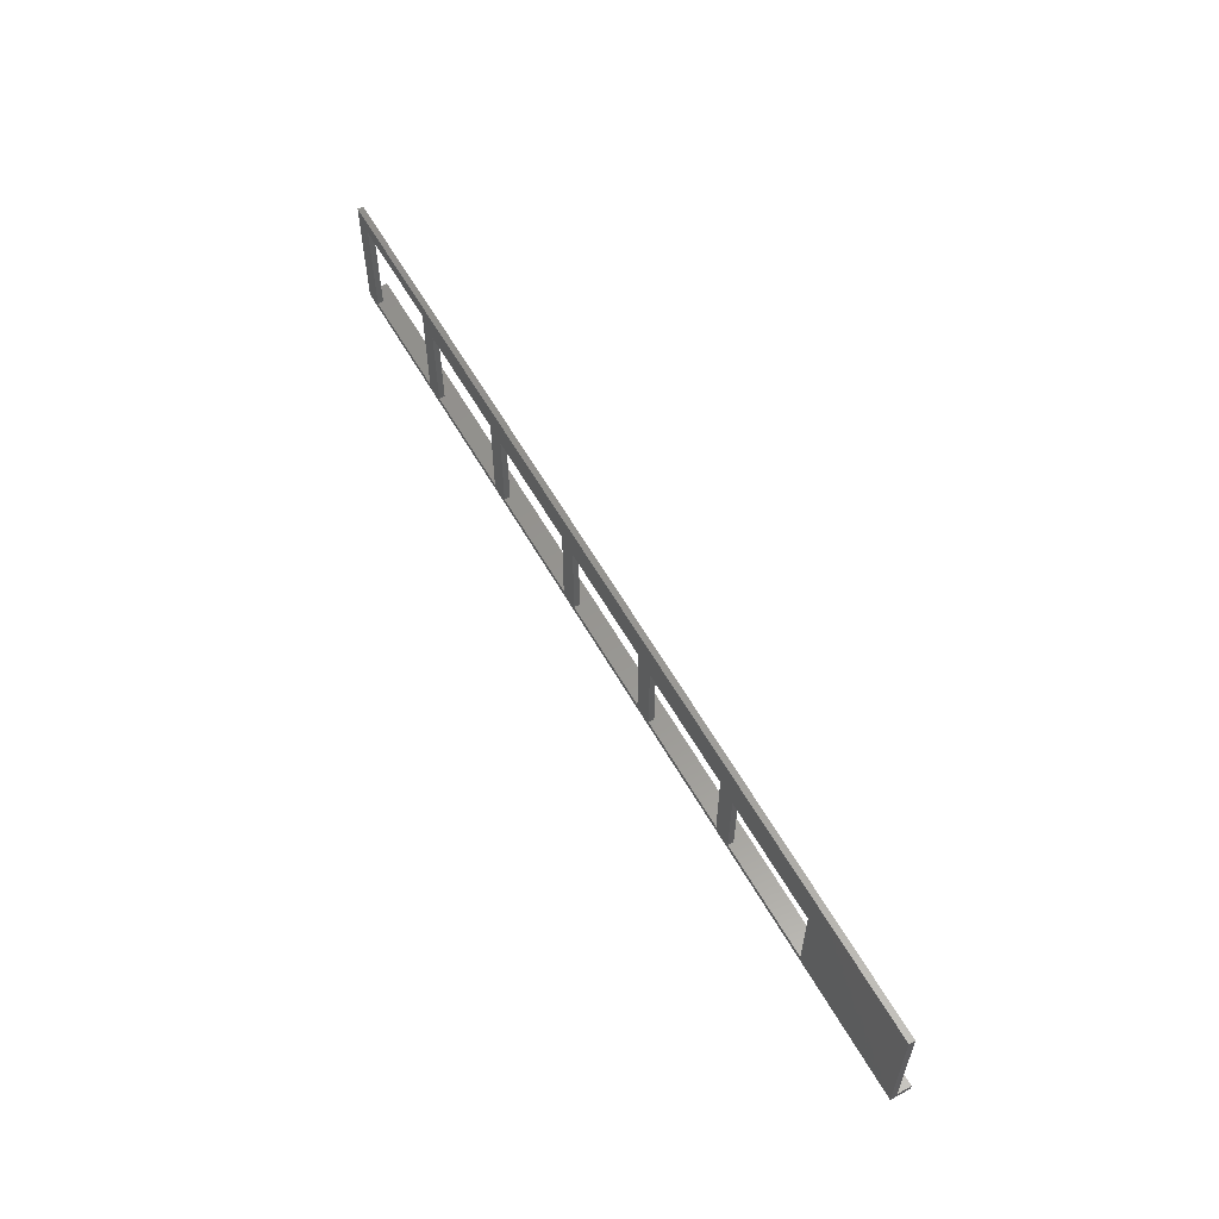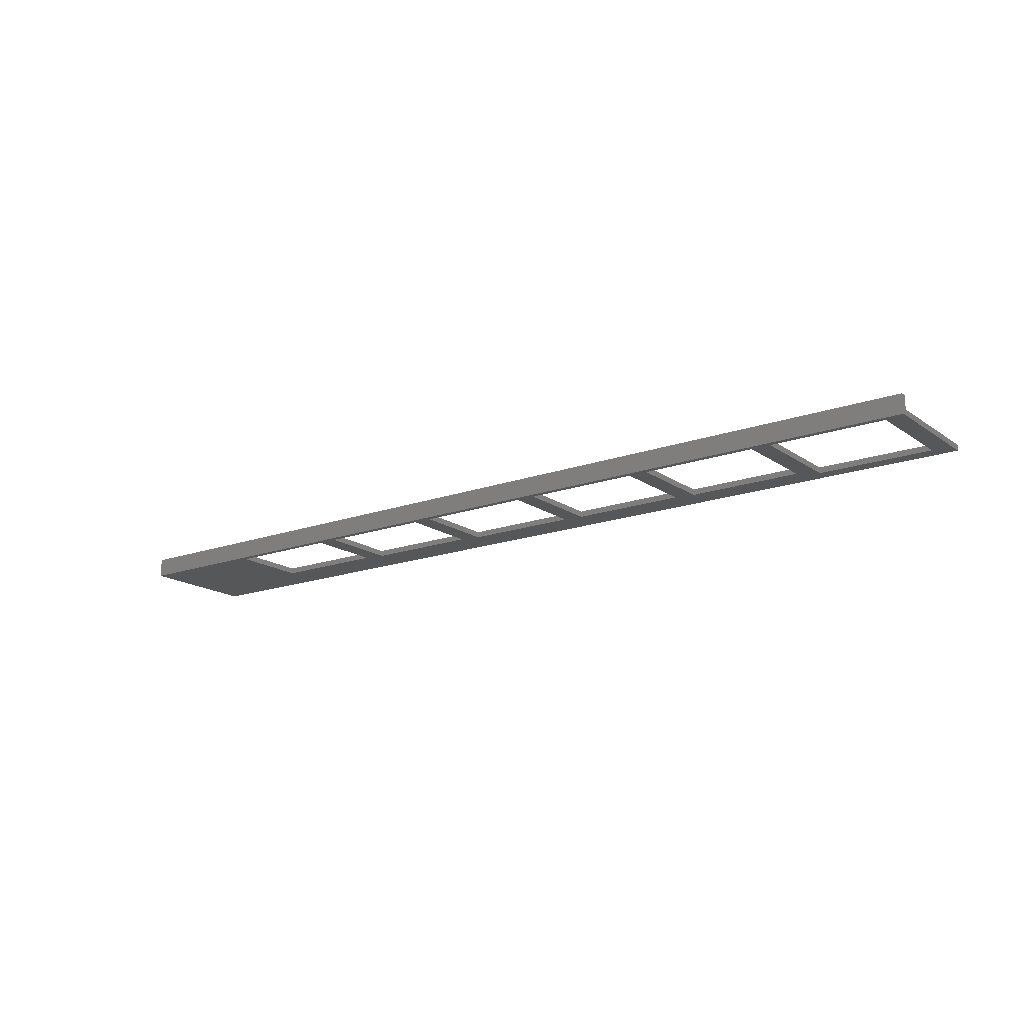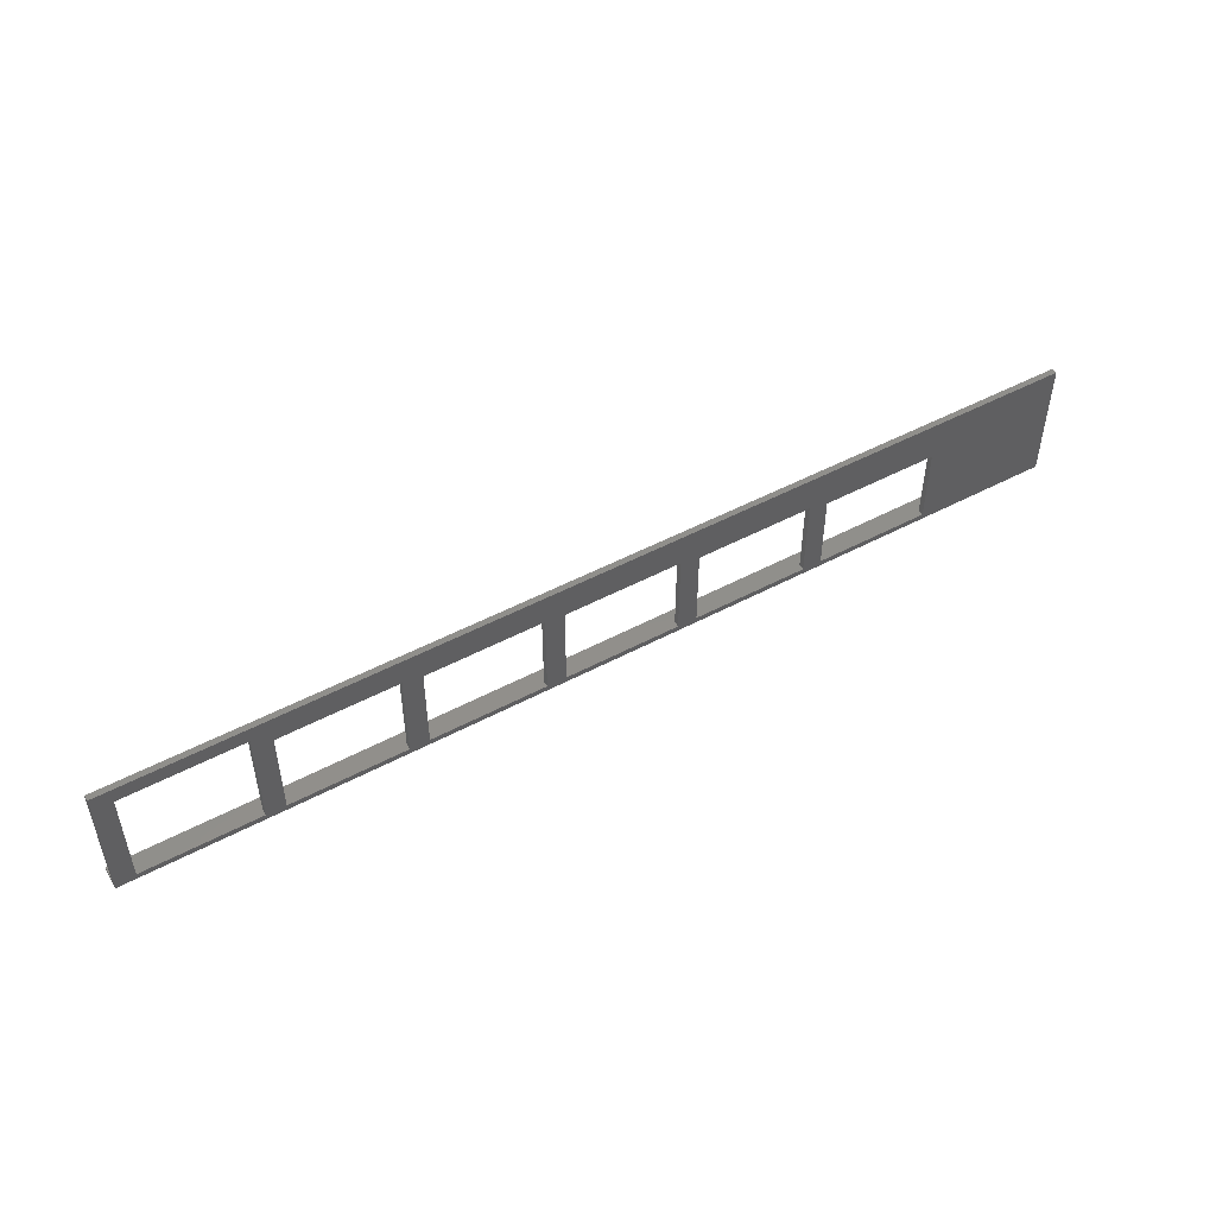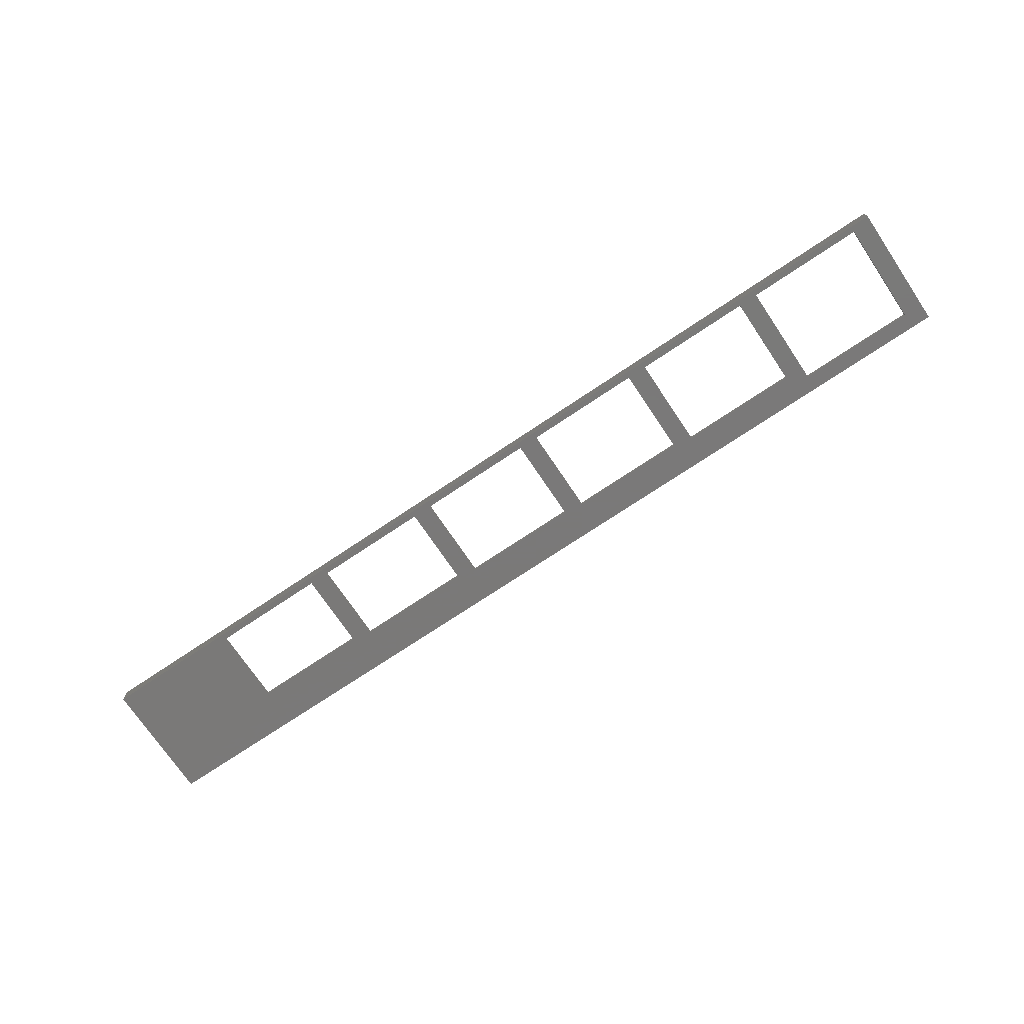
<metadata>
{"format":"stl","ext":"stl","renderer":"f3d","projection":"perspective","resolution":1024,"background":"white","views":[{"elev":58.0,"azim":-119.1,"up":"+Y"},{"elev":-17.0,"azim":36.1,"up":"+Z"},{"elev":49.6,"azim":149.5,"up":"+Y"},{"elev":-72.6,"azim":33.9,"up":"+Z"}]}
</metadata>
<code>
# stl→obj: 72 verts, 164 faces
v 0 32 0
v 0 1.5 1.5
v 0 32 1.5
v 0 0 0
v 0 0 5
v 0 1.5 5
v 245 32 1.5
v 240 28.1 1.5
v 245 1.5 1.5
v 210 28.1 1.5
v 205 25.1 1.5
v 210 1.5 1.5
v 175 25.1 1.5
v 140 24.2 1.5
v 170 24.2 1.5
v 175 1.5 1.5
v 135 23.6 1.5
v 140 1.5 1.5
v 105 23.6 1.5
v 100 22.6 1.5
v 105 1.5 1.5
v 70 22.6 1.5
v 65 21.6 1.5
v 70 1.5 1.5
v 35 21.6 1.5
v 35 1.5 1.5
v 240 1.5 1.5
v 205 1.5 1.5
v 170 1.5 1.5
v 135 1.5 1.5
v 100 1.5 1.5
v 65 1.5 1.5
v 245 1.5 5
v 245 0 5
v 245 32 0
v 245 0 0
v 240 28.1 0
v 240 1.5 0
v 210 1.5 0
v 205 25.1 0
v 205 1.5 0
v 175 1.5 0
v 170 24.2 0
v 170 1.5 0
v 140 1.5 0
v 135 23.6 0
v 135 1.5 0
v 105 1.5 0
v 100 22.6 0
v 100 1.5 0
v 65 21.6 0
v 70 1.5 0
v 65 1.5 0
v 35 1.5 0
v 35 21.6 0
v 210 28.1 0
v 175 25.1 0
v 140 24.2 0
v 105 23.6 0
v 70 22.6 0
v 240 1.5 5
v 210 1.5 5
v 205 1.5 5
v 175 1.5 5
v 170 1.5 5
v 140 1.5 5
v 135 1.5 5
v 105 1.5 5
v 100 1.5 5
v 70 1.5 5
v 65 1.5 5
v 35 1.5 5
f 1 2 3
f 4 2 1
f 5 2 4
f 2 5 6
f 7 8 9
f 7 10 8
f 10 11 12
f 10 13 11
f 14 10 7
f 13 15 16
f 13 14 15
f 10 14 13
f 14 17 18
f 14 19 17
f 3 14 7
f 19 20 21
f 19 22 20
f 14 3 19
f 22 23 24
f 22 25 23
f 19 3 22
f 22 3 25
f 2 25 3
f 25 2 26
f 9 8 27
f 12 11 28
f 16 15 29
f 18 17 30
f 21 20 31
f 24 23 32
f 33 34 9
f 9 35 7
f 9 36 35
f 36 9 34
f 37 36 38
f 36 39 38
f 40 39 41
f 36 41 39
f 36 42 41
f 43 42 44
f 36 44 42
f 36 45 44
f 46 45 47
f 36 47 45
f 36 48 47
f 49 48 50
f 36 50 48
f 4 50 36
f 51 52 53
f 50 4 52
f 52 4 53
f 54 4 55
f 53 4 54
f 36 37 35
f 56 35 37
f 39 40 56
f 57 56 40
f 58 56 57
f 42 43 57
f 58 57 43
f 56 58 35
f 45 46 58
f 59 58 46
f 1 58 59
f 48 49 59
f 60 59 49
f 1 59 60
f 52 51 60
f 55 60 51
f 1 60 55
f 58 1 35
f 1 55 4
f 4 34 5
f 34 4 36
f 35 3 7
f 3 35 1
f 61 34 33
f 62 34 61
f 63 34 62
f 64 34 63
f 65 34 64
f 66 34 65
f 67 34 66
f 68 34 67
f 69 34 68
f 5 69 70
f 5 70 71
f 5 71 72
f 5 72 6
f 69 5 34
f 9 61 33
f 61 9 27
f 26 6 72
f 6 26 2
f 32 72 71
f 32 26 72
f 53 26 32
f 26 53 54
f 24 71 70
f 71 24 32
f 31 70 69
f 31 24 70
f 50 24 31
f 24 50 52
f 21 69 68
f 69 21 31
f 30 68 67
f 30 21 68
f 47 21 30
f 21 47 48
f 18 67 66
f 67 18 30
f 29 66 65
f 29 18 66
f 44 18 29
f 18 44 45
f 16 65 64
f 65 16 29
f 28 64 63
f 28 16 64
f 41 16 28
f 16 41 42
f 12 63 62
f 63 12 28
f 27 62 61
f 27 12 62
f 38 12 27
f 12 38 39
f 26 55 25
f 55 26 54
f 53 23 51
f 23 53 32
f 55 23 25
f 23 55 51
f 24 60 22
f 60 24 52
f 50 20 49
f 20 50 31
f 60 20 22
f 20 60 49
f 21 59 19
f 59 21 48
f 47 17 46
f 17 47 30
f 59 17 19
f 17 59 46
f 18 58 14
f 58 18 45
f 44 15 43
f 15 44 29
f 58 15 14
f 15 58 43
f 16 57 13
f 57 16 42
f 41 11 40
f 11 41 28
f 57 11 13
f 11 57 40
f 12 56 10
f 56 12 39
f 38 8 37
f 8 38 27
f 56 8 10
f 8 56 37

</code>
